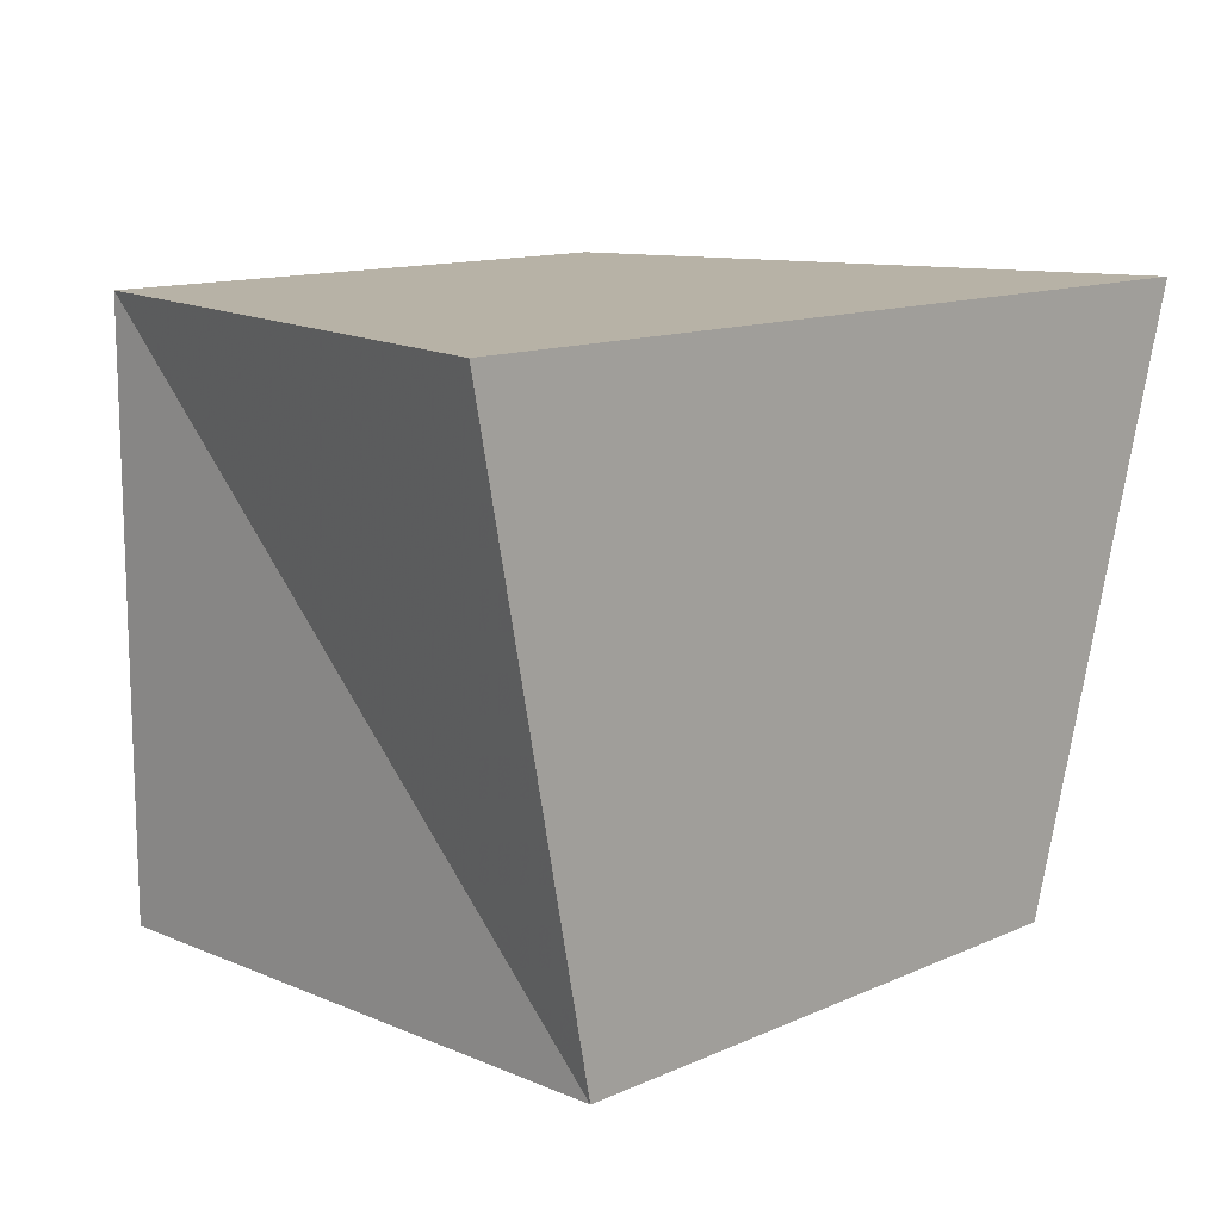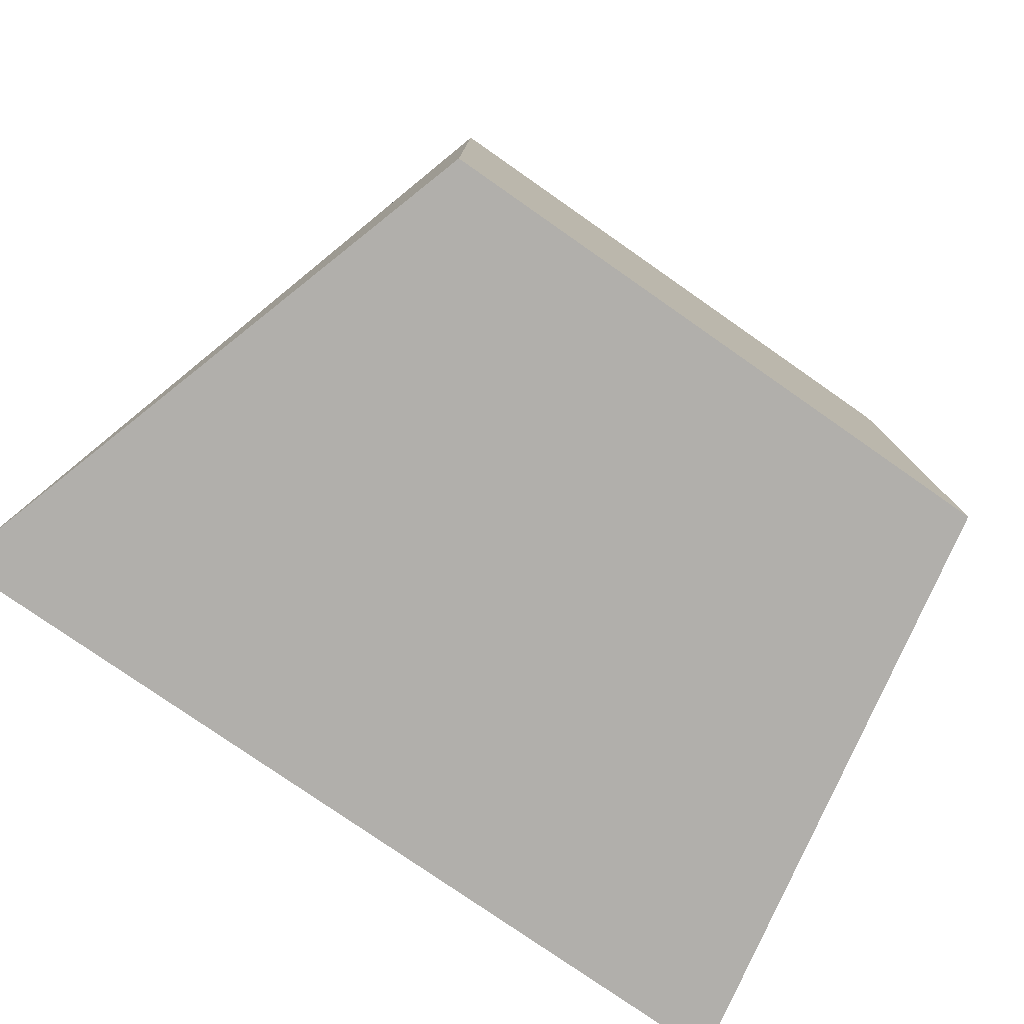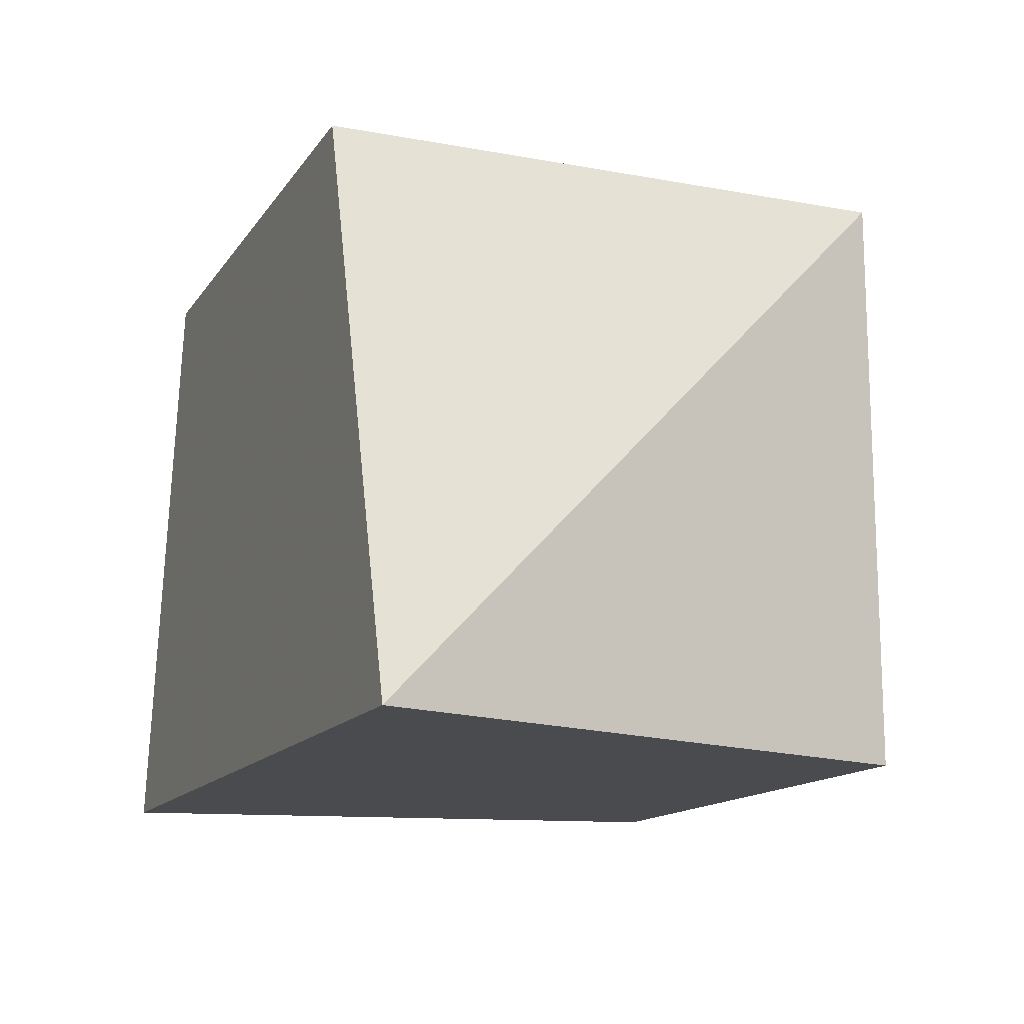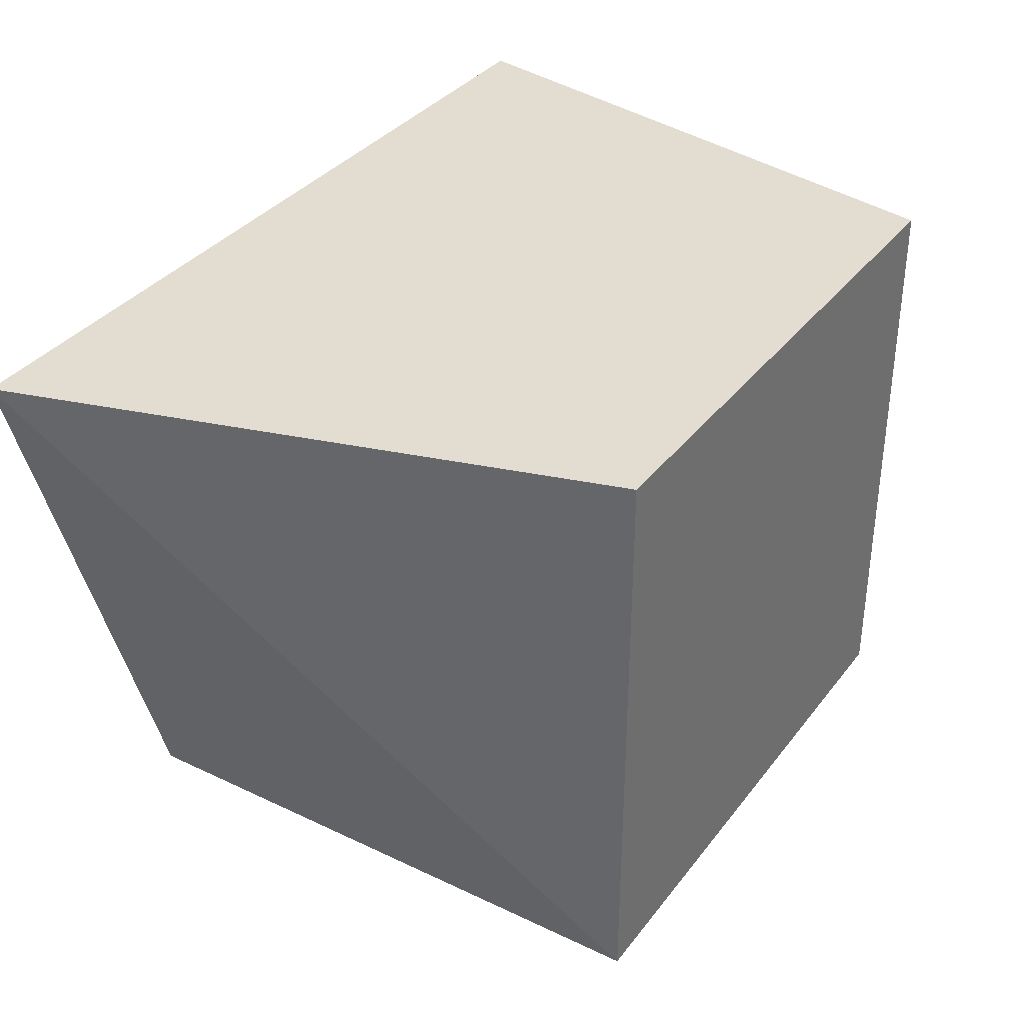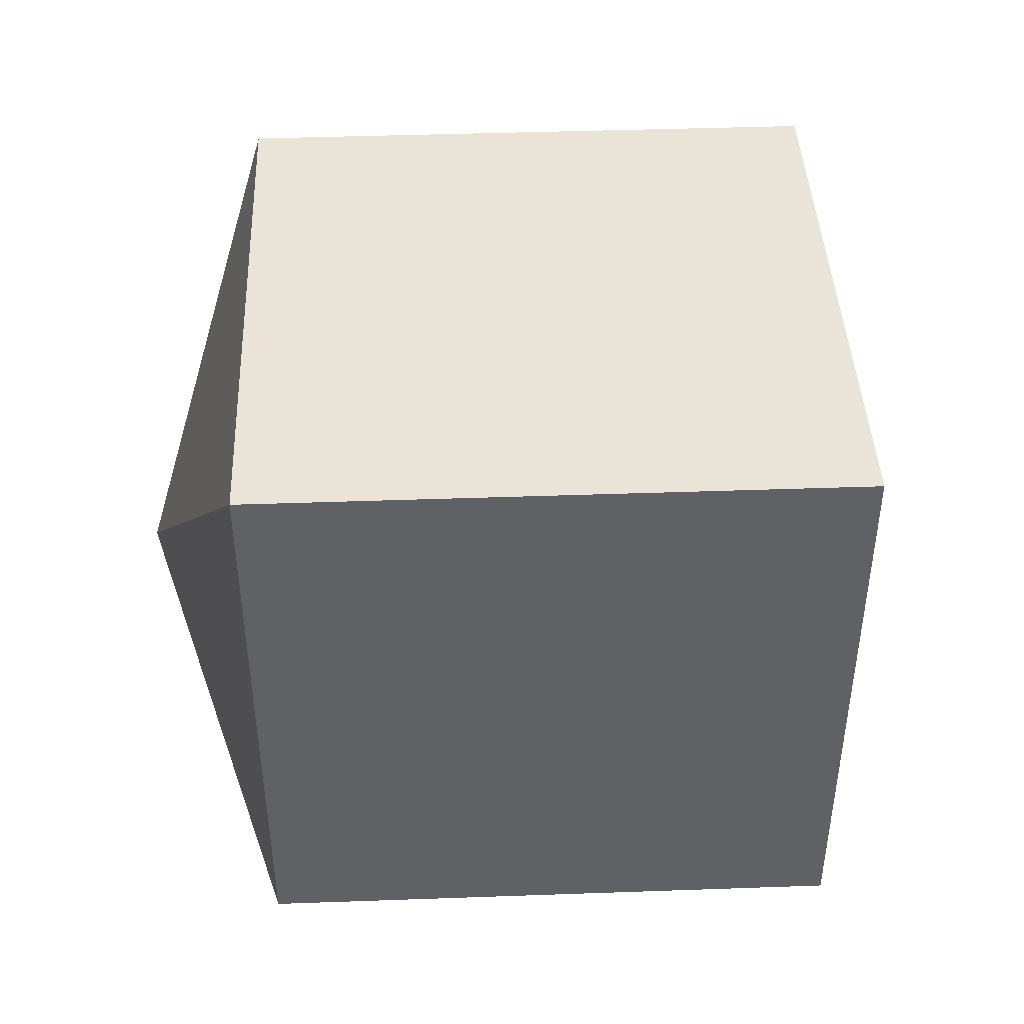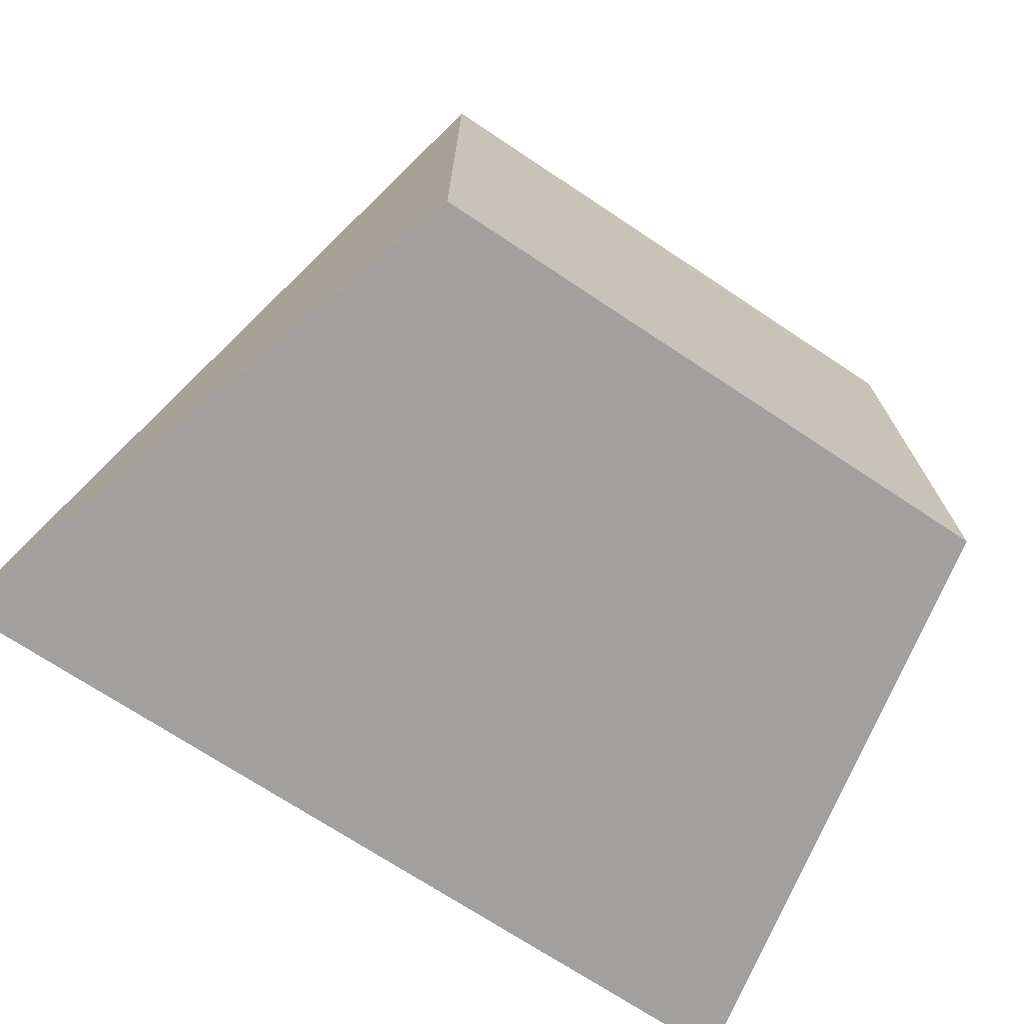
<metadata>
{"format":"obj","ext":"obj","renderer":"f3d","projection":"perspective","resolution":1024,"background":"white","views":[{"elev":12.5,"azim":134.3,"up":"+Y"},{"elev":-78.3,"azim":-34.9,"up":"+Z"},{"elev":-14.1,"azim":-112.1,"up":"+Z"},{"elev":35.4,"azim":-57.8,"up":"+Y"},{"elev":43.1,"azim":-2.4,"up":"+Z"},{"elev":-71.9,"azim":-33.5,"up":"+Z"}]}
</metadata>
<code>
o Cube_Cube.001
v -1e-06 -1e-06 1e-06
v -1e-06 1e-06 1e-06
v -1e-06 -1e-06 -1e-06
v -1.6e-06 1e-06 -1e-06
v 1e-06 -1e-06 1e-06
v 1e-06 1e-06 1e-06
v 1e-06 -1e-06 -1e-06
v 1.4e-06 1e-06 -1e-06
f 1 2 4 3
f 3 4 8 7
f 7 8 6 5
f 5 6 2 1
f 3 7 5 1
f 8 4 2 6

</code>
